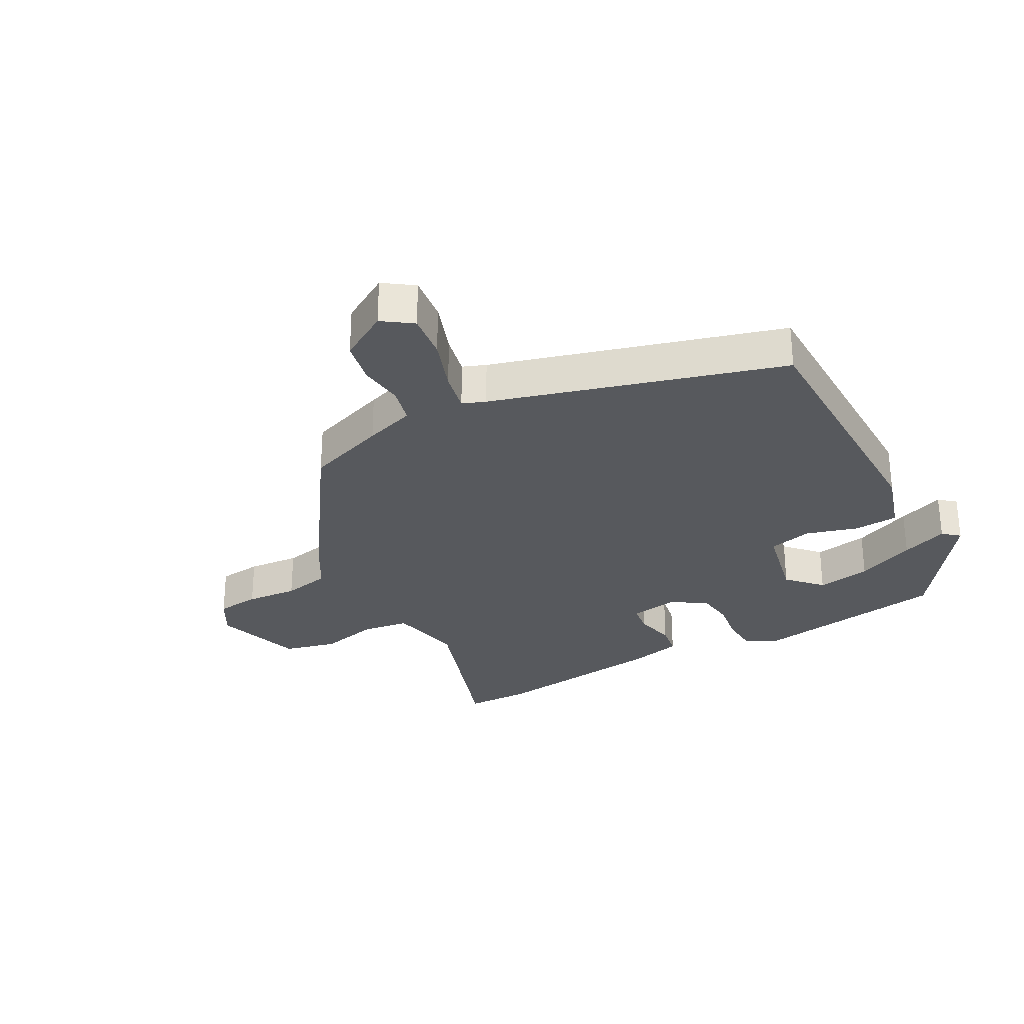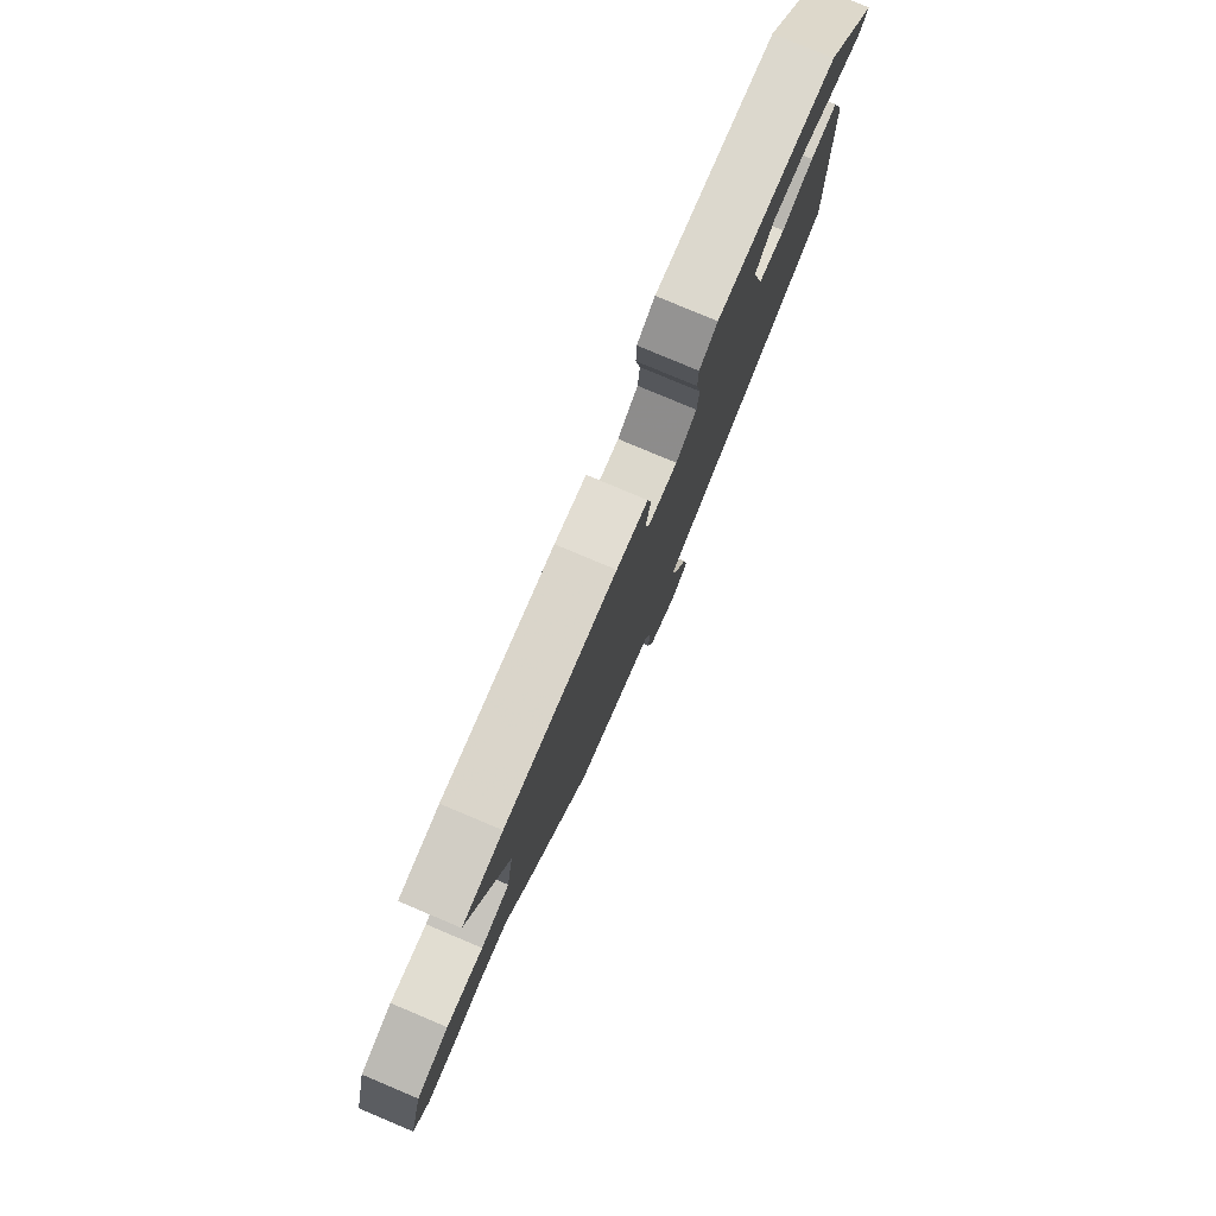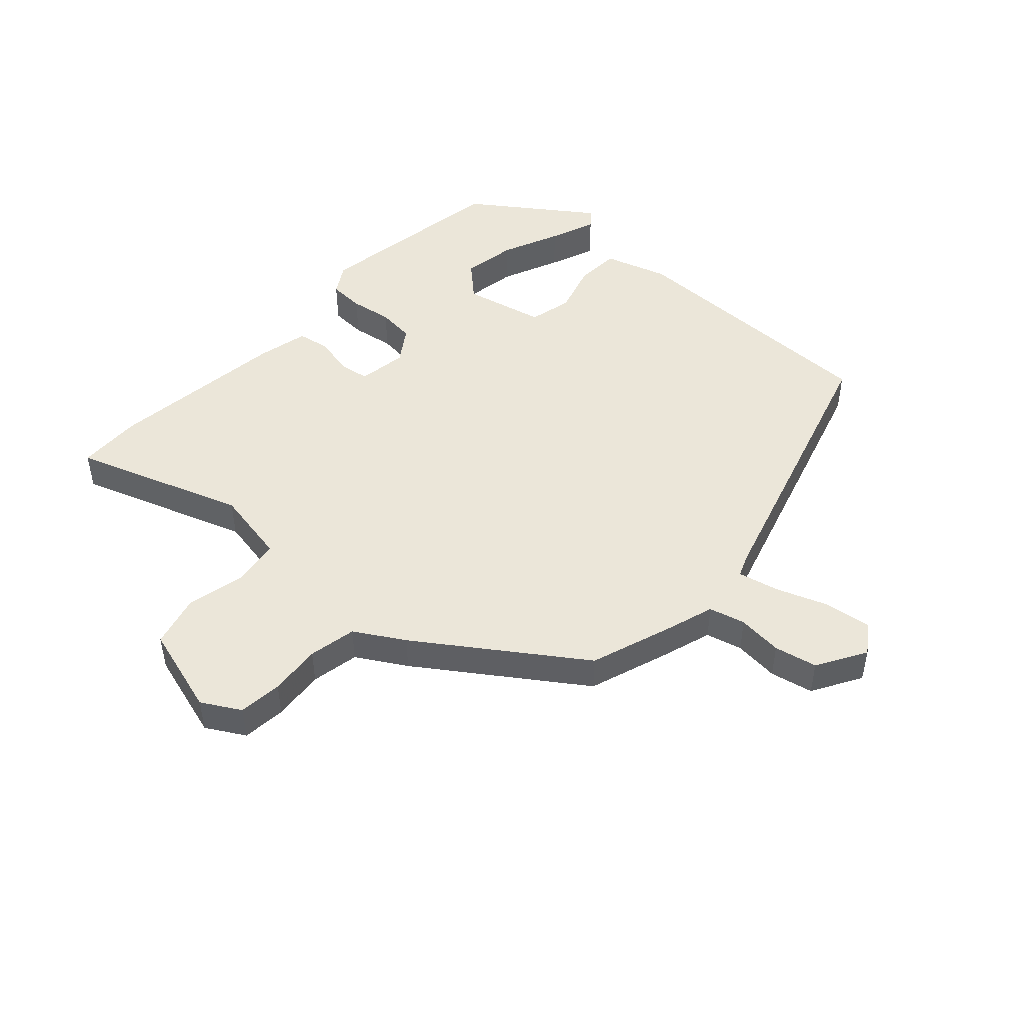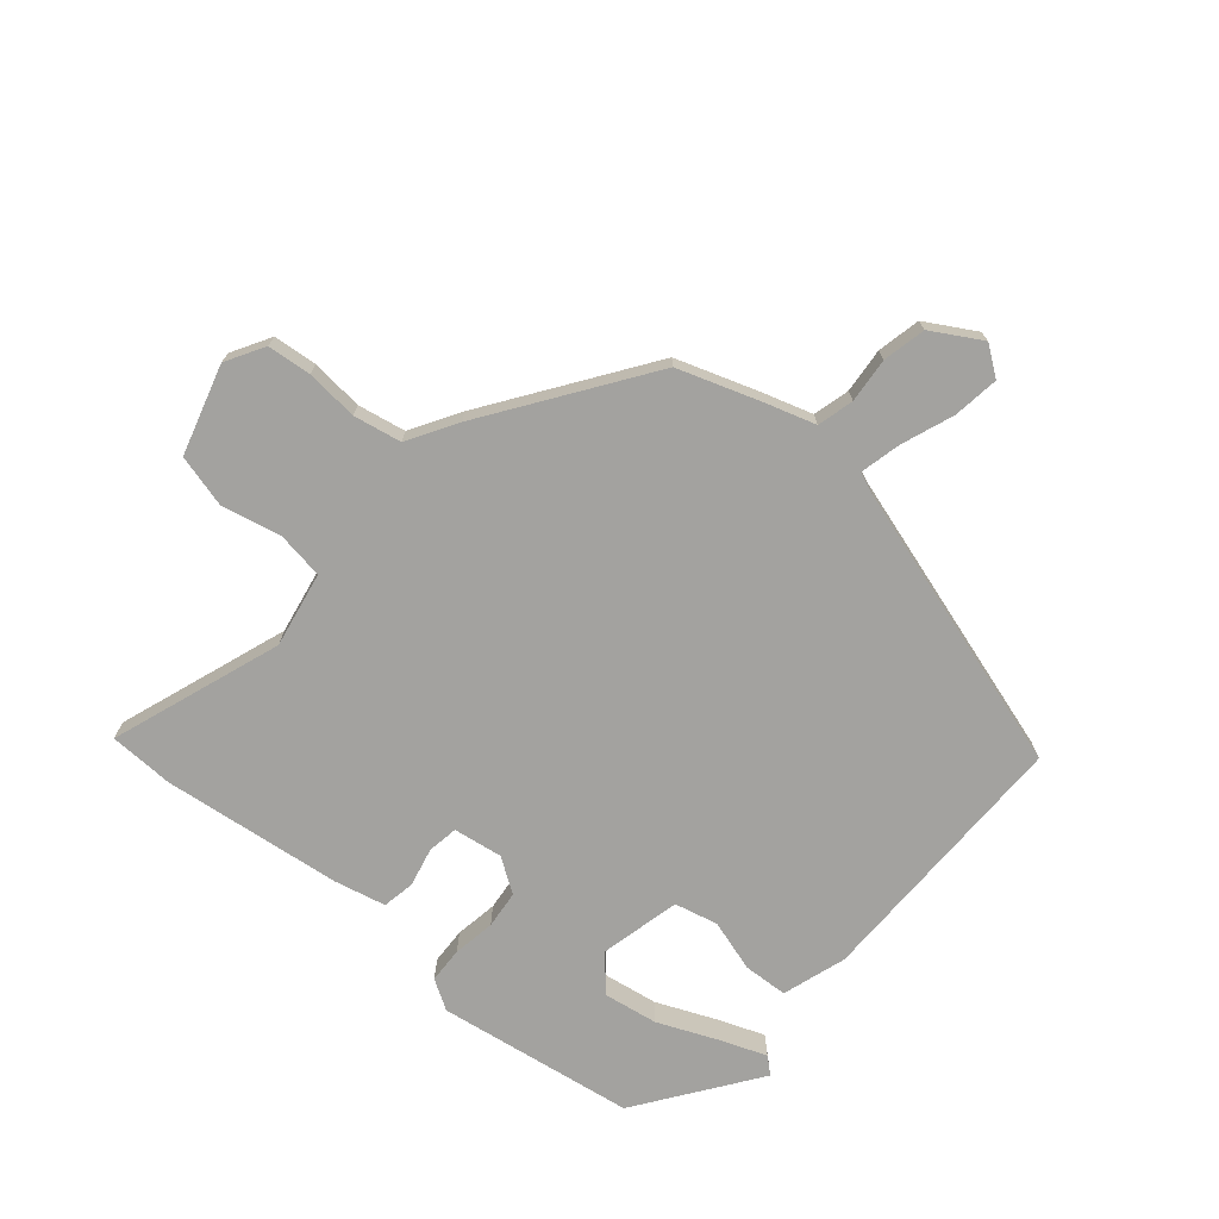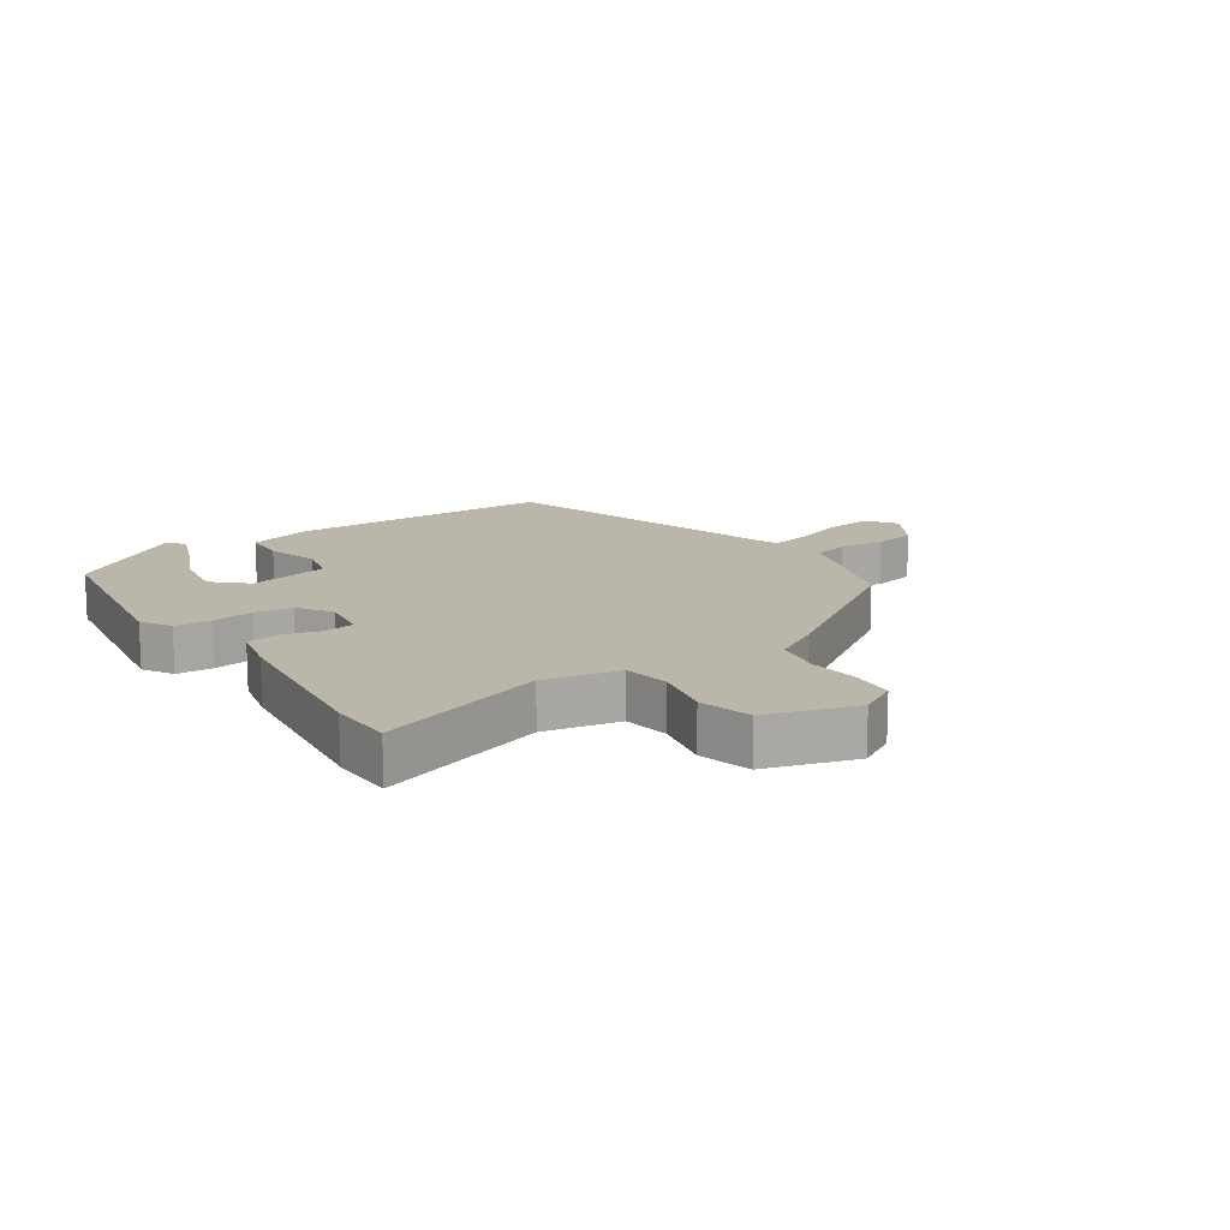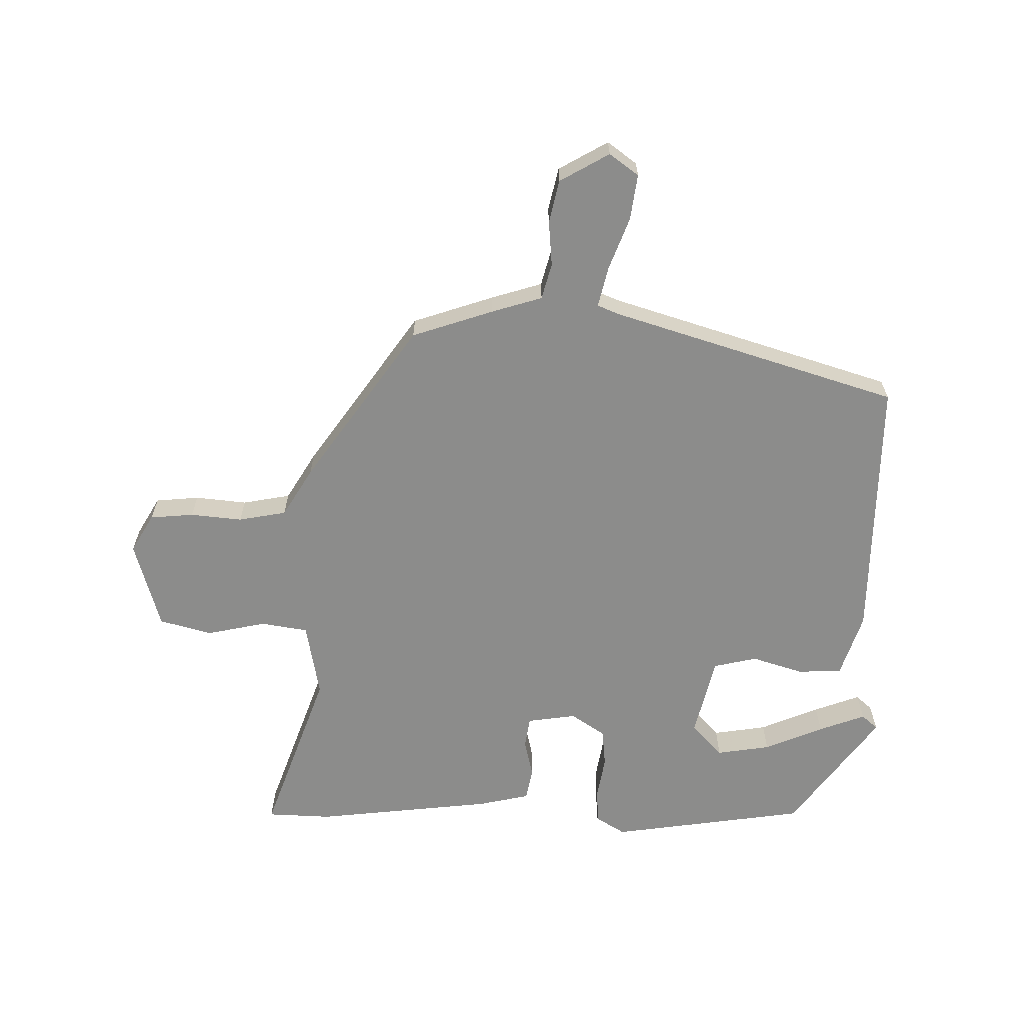
<metadata>
{"format":"obj","ext":"obj","renderer":"f3d","projection":"perspective","resolution":1024,"background":"white","views":[{"elev":-29.0,"azim":-149.1,"up":"+Y"},{"elev":79.7,"azim":112.8,"up":"+Z"},{"elev":47.9,"azim":134.1,"up":"+Y"},{"elev":-72.5,"azim":141.1,"up":"+Y"},{"elev":14.1,"azim":57.8,"up":"+Y"},{"elev":-64.1,"azim":-179.7,"up":"+Y"}]}
</metadata>
<code>
v 0.302 0.07 -0.479
v 0.168 0.07 -0.521
v 0.084 0.07 -0.545
v 0.067 0.07 -0.604
v 0.072 0.07 -0.678
v 0.055 0.07 -0.748
v -0.027 0.07 -0.793
v -0.074 0.07 -0.757
v -0.062 0.07 -0.682
v -0.028 0.07 -0.597
v -0.011 0.07 -0.531
v -0.048 0.07 -0.515
v -0.513 0.07 -0.361
v -0.501 0.07 0.079
v -0.465 0.07 0.183
v -0.392 0.07 0.185
v -0.308 0.07 0.157
v -0.236 0.07 0.172
v -0.202 0.07 0.304
v -0.251 0.07 0.36
v -0.34 0.07 0.348
v -0.438 0.07 0.309
v -0.515 0.07 0.282
v -0.541 0.07 0.306
v -0.397 0.07 0.497
v -0.072 0.07 0.538
v -0.024 0.07 0.507
v -0.023 0.07 0.448
v -0.036 0.07 0.379
v -0.031 0.07 0.317
v 0.024 0.07 0.278
v 0.105 0.07 0.288
v 0.114 0.07 0.338
v 0.101 0.07 0.402
v 0.112 0.07 0.455
v 0.196 0.07 0.472
v 0.492 0.07 0.5
v 0.598 0.07 0.494
v 0.493 0.07 0.218
v 0.513 0.07 0.093
v 0.59 0.07 0.079
v 0.688 0.07 0.098
v 0.774 0.07 0.073
v 0.813 0.07 -0.075
v 0.775 0.07 -0.137
v 0.703 0.07 -0.142
v 0.618 0.07 -0.132
v 0.539 0.07 -0.145
v 0.489 0.07 -0.224
v 0.302 0 -0.479
v 0.168 0 -0.521
v 0.084 0 -0.545
v 0.067 0 -0.604
v 0.072 0 -0.678
v 0.055 0 -0.748
v -0.027 0 -0.793
v -0.074 0 -0.757
v -0.062 0 -0.682
v -0.028 0 -0.597
v -0.011 0 -0.531
v -0.048 0 -0.515
v -0.513 0 -0.361
v -0.501 0 0.079
v -0.465 0 0.183
v -0.392 0 0.185
v -0.308 0 0.157
v -0.236 0 0.172
v -0.202 0 0.304
v -0.251 0 0.36
v -0.34 0 0.348
v -0.438 0 0.309
v -0.515 0 0.282
v -0.541 0 0.306
v -0.397 0 0.497
v -0.072 0 0.538
v -0.024 0 0.507
v -0.023 0 0.448
v -0.036 0 0.379
v -0.031 0 0.317
v 0.024 0 0.278
v 0.105 0 0.288
v 0.114 0 0.338
v 0.101 0 0.402
v 0.112 0 0.455
v 0.196 0 0.472
v 0.492 0 0.5
v 0.598 0 0.494
v 0.493 0 0.218
v 0.513 0 0.093
v 0.59 0 0.079
v 0.688 0 0.098
v 0.774 0 0.073
v 0.813 0 -0.075
v 0.775 0 -0.137
v 0.703 0 -0.142
v 0.618 0 -0.132
v 0.539 0 -0.145
v 0.489 0 -0.224
f 1 2 3
f 49 1 3
f 48 49 3
f 45 46 47
f 44 45 47
f 43 44 47
f 42 43 47
f 41 42 47
f 40 41 47 48
f 39 40 48 3
f 37 38 39
f 36 37 39
f 35 36 39
f 34 35 39
f 33 34 39
f 32 33 39 3
f 27 28 29
f 26 27 29
f 25 26 29
f 25 29 30
f 23 24 25
f 22 23 25
f 21 22 25
f 20 21 25
f 20 25 30 31
f 15 16 17
f 14 15 17
f 13 14 17
f 12 13 17
f 11 12 17 18
f 8 9 10
f 7 8 10
f 6 7 10
f 5 6 10
f 4 5 10
f 4 10 11
f 4 11 18
f 3 4 18
f 32 3 18
f 31 32 18
f 31 18 19
f 19 20 31
f 52 51 50
f 52 50 98
f 52 98 97
f 96 95 94
f 96 94 93
f 96 93 92
f 96 92 91
f 96 91 90
f 97 96 90 89
f 52 97 89 88
f 88 87 86
f 88 86 85
f 88 85 84
f 88 84 83
f 88 83 82
f 52 88 82 81
f 78 77 76
f 78 76 75
f 78 75 74
f 79 78 74
f 74 73 72
f 74 72 71
f 74 71 70
f 74 70 69
f 80 79 74 69
f 66 65 64
f 66 64 63
f 66 63 62
f 66 62 61
f 67 66 61 60
f 59 58 57
f 59 57 56
f 59 56 55
f 59 55 54
f 59 54 53
f 60 59 53
f 67 60 53
f 67 53 52
f 67 52 81
f 67 81 80
f 68 67 80
f 80 69 68
f 1 50 51 2
f 2 51 52 3
f 3 52 53 4
f 4 53 54 5
f 5 54 55 6
f 6 55 56 7
f 7 56 57 8
f 8 57 58 9
f 9 58 59 10
f 10 59 60 11
f 11 60 61 12
f 12 61 62 13
f 13 62 63 14
f 14 63 64 15
f 15 64 65 16
f 16 65 66 17
f 17 66 67 18
f 18 67 68 19
f 19 68 69 20
f 20 69 70 21
f 21 70 71 22
f 22 71 72 23
f 23 72 73 24
f 24 73 74 25
f 25 74 75 26
f 26 75 76 27
f 27 76 77 28
f 28 77 78 29
f 29 78 79 30
f 30 79 80 31
f 31 80 81 32
f 32 81 82 33
f 33 82 83 34
f 34 83 84 35
f 35 84 85 36
f 36 85 86 37
f 37 86 87 38
f 38 87 88 39
f 39 88 89 40
f 40 89 90 41
f 41 90 91 42
f 42 91 92 43
f 43 92 93 44
f 44 93 94 45
f 45 94 95 46
f 46 95 96 47
f 47 96 97 48
f 48 97 98 49
f 49 98 50 1

</code>
